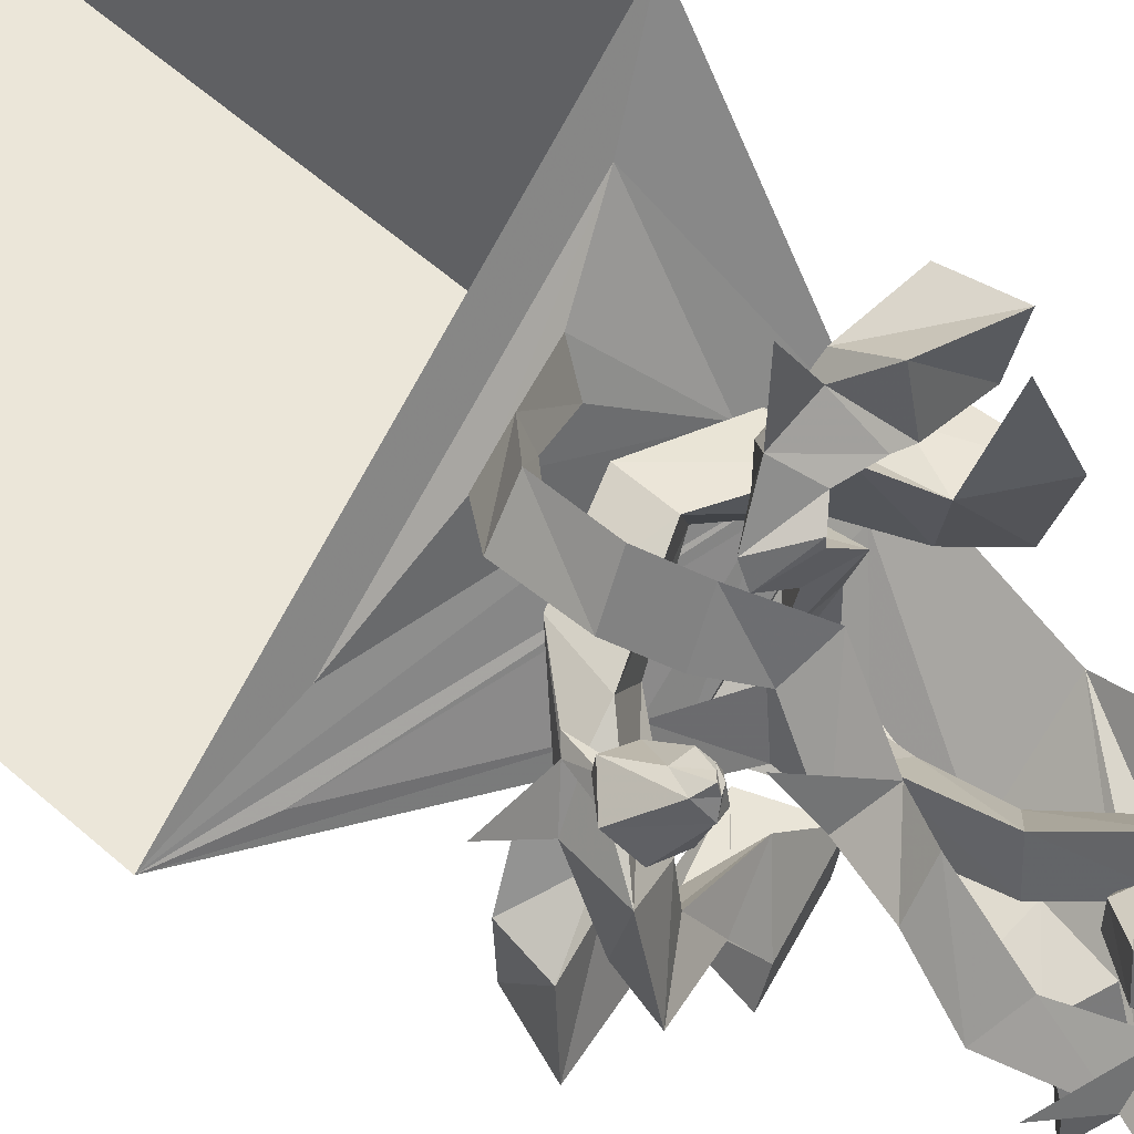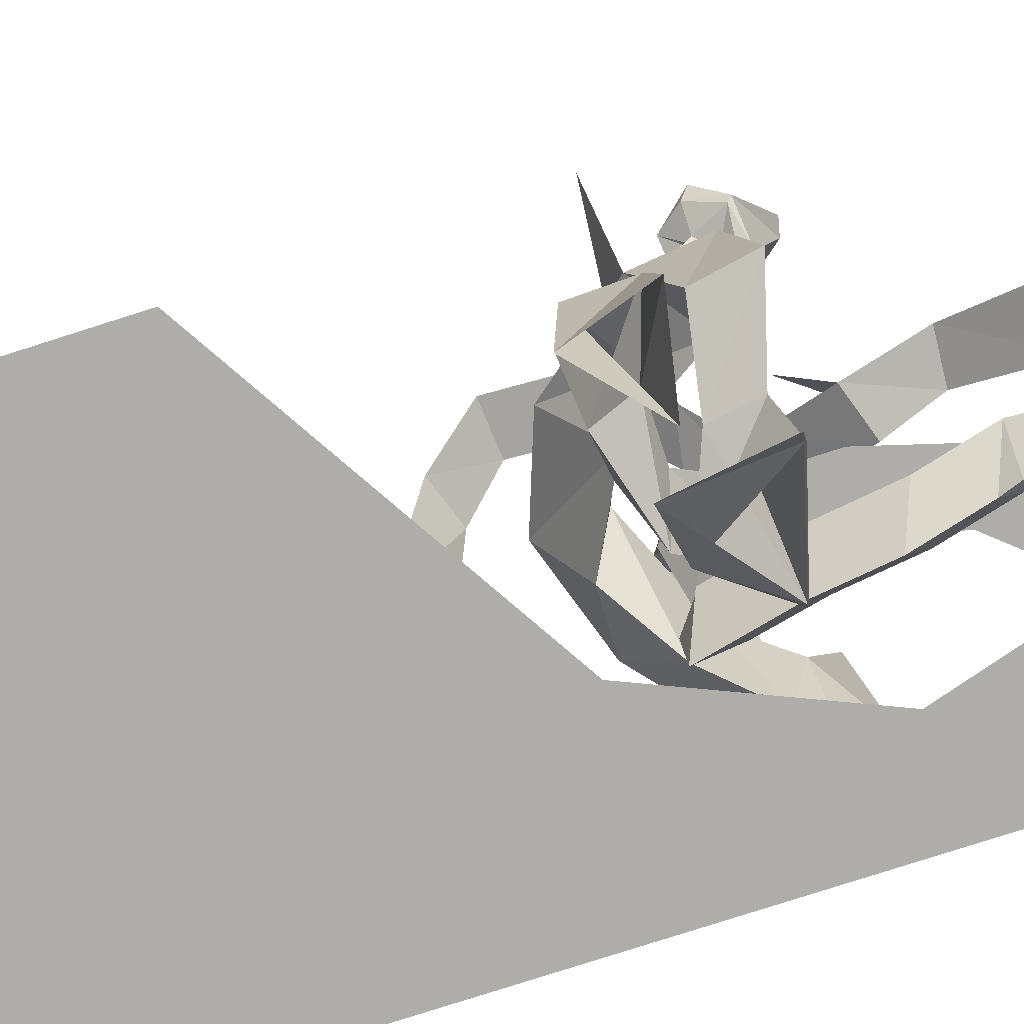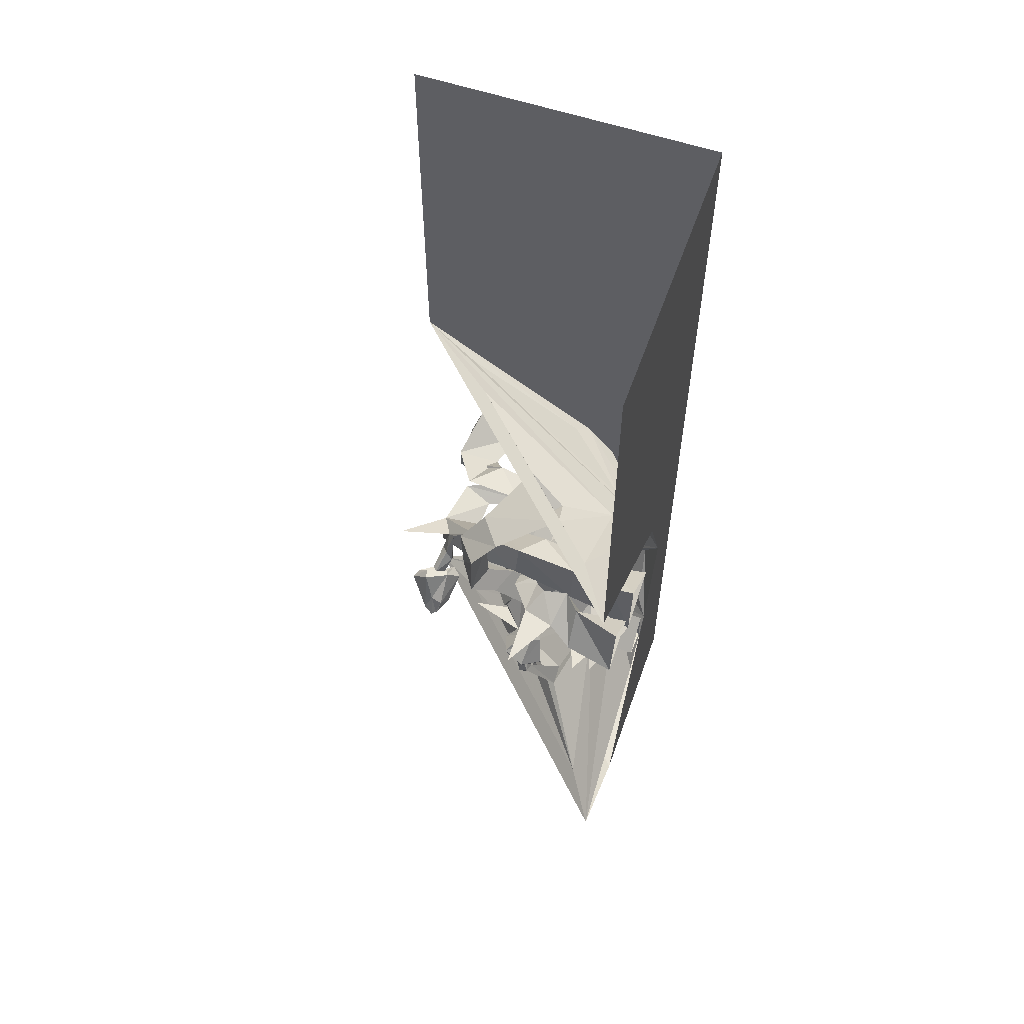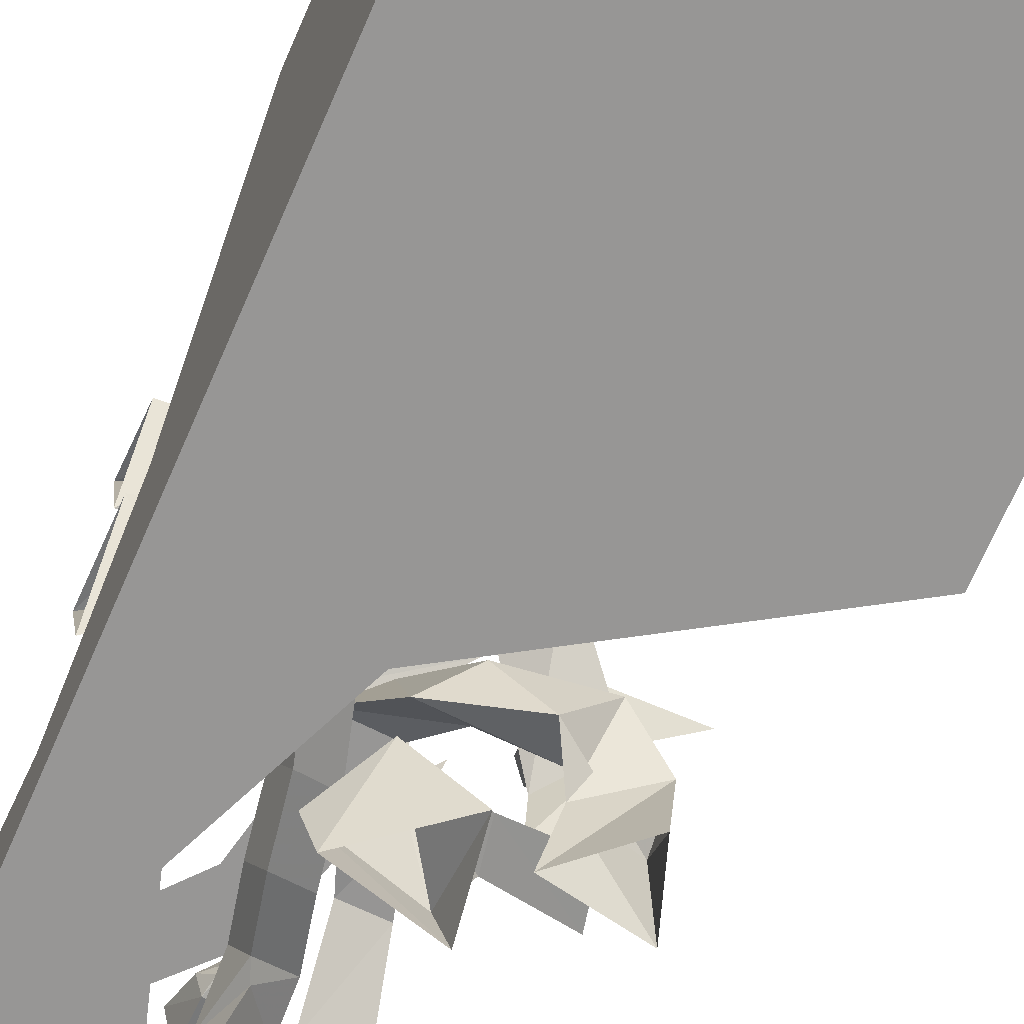
<metadata>
{"format":"obj","ext":"obj","renderer":"f3d","projection":"perspective","resolution":1024,"background":"white","views":[{"elev":55.5,"azim":-46.7,"up":"+Z"},{"elev":-77.3,"azim":-72.2,"up":"+Z"},{"elev":57.9,"azim":19.4,"up":"+Y"},{"elev":-67.9,"azim":156.8,"up":"+Z"}]}
</metadata>
<code>
v -0.2188 -0.6562 0.0625
v -0.2109 -0.625 0.09375
v -0.2344 -0.6875 0.1328
v -0.2422 -0.6953 0.1094
v -0.2578 -0.6094 0.05469
v -0.2344 -0.5234 0.04688
v -0.2109 -0.5469 0.07031
v -0.2109 -0.5 0.0625
v -0.2344 -0.5938 0.08594
v -0.2578 -0.6641 0.1406
v -0.2812 -0.6172 0.1719
v -0.2109 -0.625 0.1484
v -0.2031 -0.6719 0.09375
v -0.2344 -0.7188 0.08594
v -0.3047 -0.7266 0.1172
v -0.2734 -0.6641 0.125
v -0.1172 -0.3828 0.09375
v -0.2812 -0.5625 -0.03906
v -0.1484 -0.5312 0.1016
v 0.07031 -0.4375 0.1641
v 0.07812 -0.3125 0.1484
v -0.04688 -0.4844 -0.03125
v -0.1719 -0.6562 -0.1094
v -0.1719 -0.6719 -0.2188
v -0.2734 -0.6406 -0.25
v -0.2969 -0.7031 -0.03125
v 0.1406 -0.3906 0.02344
v 0.2812 -0.4844 -0.007812
v 0.2812 -0.5312 0.1484
v 0.2812 -0.3828 0.125
v -0.3203 -0.6641 0.1562
v -0.3359 -0.6797 0.1797
v -0.2734 -0.6172 0.2031
v -0.2031 -0.625 0.1641
v -0.1719 -0.6875 0.1172
v -0.2344 -0.7422 0.08594
v -0.3125 -0.7344 0.125
v -0.25 -0.7891 0.2109
v -0.2656 -0.7578 0.25
v -0.2422 -0.7031 0.2344
v -0.2031 -0.7109 0.2422
v -0.1875 -0.7422 0.2031
v -0.2188 -0.7812 0.2031
v -0.2188 -0.7734 0.25
v -0.2344 -0.7812 0.2422
v -0.2344 -0.7734 0.2656
v -0.2188 -0.7578 0.2578
v -0.2109 -0.75 0.2578
v -0.2109 -0.7656 0.2344
v 0.1016 -1.32 0.1094
v 0.1094 -1.336 0.07031
v 0.08594 -1.258 0.0625
v 0.07812 -1.258 0.08594
v 0.0625 -1.367 0.09375
v 0.1484 -1.539 -0.007812
v 0.1953 -1.531 0.02344
v 0.1953 -1.508 -0.04688
v 0.08594 -1.367 0.0625
v 0.0625 -1.273 0.05469
v 0.03906 -1.297 0
v 0.1094 -1.305 0.02344
v 0.1172 -1.289 0.08594
v 0.08594 -1.25 0.125
v 0.01562 -1.234 0.1016
v 0.04688 -1.281 0.0625
v 0 -1.273 0.03906
v -0.01562 -1.242 0.02344
v 0.04688 -1.281 -0.03125
v 0.1172 -1.297 0.007812
v 0.1484 -1.266 0.07812
v 0.08594 -1.234 0.1328
v 0.007812 -1.219 0.1016
v 0.07031 -1.133 0.04688
v 0.05469 -1.141 0
v 0.07812 -1.188 -0.01562
v 0.1172 -1.18 -0.01562
v 0.1328 -1.172 0.03125
v 0.1016 -1.148 0.05469
v 0.1016 -1.125 0.01562
v 0.08594 -1.125 0.02344
v 0.08594 -1.125 0
v 0.1016 -1.133 -0.007812
v 0.1094 -1.141 -0.007812
v 0.1094 -1.141 0.01562
v -0.1484 -0.5859 -0.5
v -0.2891 -0.4609 -0.5
v -0.3125 -0.4766 -0.2891
v -0.1797 -0.5469 -0.3359
v -0.3438 -0.625 -0.5
v -0.3203 -0.5938 -0.3125
v -0.1875 -0.5469 -0.2266
v -0.2266 -0.4453 -0.1562
v -0.1328 -0.4609 -0.2656
v 0.0625 -0.5156 -0.2656
v -0.03906 -0.5469 -0.2109
v -0.03125 -0.4688 -0.1562
v 0.05469 -0.6016 -0.02344
v 0.1484 -0.6328 -0.1328
v 0.02344 -0.6406 -0.1328
v 0.02344 -0.7812 -0.1328
v 0.05469 -0.7734 -0.02344
v 0.1562 -0.7656 -0.1328
v 0.1875 -0.9141 -0.1328
v 0.08594 -1 -0.1328
v 0.1094 -0.9766 -0.02344
v 0.2422 -1.117 -0.02344
v 0.2891 -1.031 -0.1328
v 0.2266 -1.148 -0.1328
v 0.375 -1.18 -0.1328
v 0.375 -1.148 -0.02344
v 0.375 -1.047 -0.1328
v 0.5 -1.047 -0.1328
v 0.5 -1.18 -0.1328
v 0.5 -1.148 -0.02344
v 0.125 -0.6719 -0.5
v -0.0625 -0.5234 -0.5
v 0.07031 -0.5391 -0.3516
v 0.1562 -0.6719 -0.3984
v -0.09375 -0.7344 -0.5
v -0.0625 -0.7344 -0.4141
v -0.1172 -0.7031 -0.3203
v -0.1016 -0.6094 -0.3125
v 0.01562 -0.6562 -0.2734
v -0.2969 -0.7578 -0.2578
v 0.1328 -1.047 -0.5
v 0.02344 -1.148 -0.5
v 0.02344 -1.148 -0.4062
v 0.1328 -1.047 -0.4062
v 0.1328 -1.18 -0.5
v 0.1328 -1.18 -0.4062
v 0.1406 -1.125 -0.25
v 0.03125 -1.094 -0.25
v 0.1016 -0.9922 -0.2969
v 0.1172 -0.9531 -0.2891
v 0.1406 -0.9922 -0.2031
v 0.03125 -0.9922 -0.2188
v 0.0625 -0.8516 -0.2422
v 0.1484 -0.8125 -0.3125
v 0.1719 -0.8516 -0.2266
v 0.1953 -0.7031 -0.2109
v 0.08594 -0.7031 -0.2266
v 0.1719 -0.6641 -0.2969
v 0.2188 -0.4922 -0.2656
v 0.2266 -0.5781 -0.1953
v 0.1328 -0.5312 -0.1953
v 0.1328 -0.5547 -0.0625
v 0.2188 -0.4844 -0.1016
v 0.2344 -0.5703 -0.03125
v 0.2422 -0.6016 0.07031
v 0.1484 -0.5703 0.05469
v 0.2422 -0.5156 0.04688
v 0.1406 -0.4844 0.1328
v 0.1641 -0.5938 0.1484
v 0.07031 -0.5547 0.1094
v 0.07031 -0.5312 0.1641
v 0.1562 -0.4766 0.1641
v 0.1641 -0.5938 0.1719
v 0.2031 -0.5625 0.2031
v 0.1484 -0.5 0.2734
v 0.1953 -0.4453 0.2031
v 0.375 -0.6016 -0.0625
v 0.4141 -0.5078 0.07812
v 0.5 -0.5234 0.0625
v 0.5 -0.6719 -0.125
v 0.3516 -0.6406 0.1016
v 0.5 -0.7344 0.09375
v 0.4219 -0.6875 0.3359
v 0.5 -0.5859 0.1484
v 0.5 -0.4609 0.2891
v 0.3359 -0.4375 0.25
v 0.3438 -0.5859 0.1797
v 0.2812 -0.4297 0.1953
v 0.2969 -0.5781 0.1953
v 0.5 -0.625 0.3438
v 0.3359 -0.5625 0.3359
v 0.2578 -0.5 0.3047
v 0.3047 -0.7734 -0.5
v 0.5 -0.7734 -0.3047
v 0.5 -0.3906 -0.1406
v 0.4375 -0.4453 -0.2266
v 0.3047 -0.5781 -0.4375
v 0.1406 -0.3906 -0.5
v 0.5 1.25 -0.5
v 0.5 -1.875 -0.5
v 0.1953 -1.141 -0.5
v 0.2656 -1.094 -0.4375
v 0.4375 -0.9219 -0.3672
v 0.5 -1.141 -0.1953
v 0.5 0 0.5
v 0.3594 -0.05469 0.2656
v 0.3594 -0.2734 -0.08594
v -0.5 0 -0.5
v -0.3125 -0.09375 -0.4531
v 0.3438 -0.3438 -0.2188
v 0.2578 -0.3828 -0.4219
v 0.3594 -1.242 -0.2734
v 0.04688 -1.328 -0.5
v 0.1719 -1.305 -0.3594
v -0.5 -1.711 -0.5
v -0.3047 -1.656 -0.3672
v 0.2812 -1.344 -0.2109
v 0.5 -1.711 0.5
v 0.5 -1.328 -0.04688
v 0.5 -1.875 0.1562
v -0.1562 -1.875 -0.5
v 0.1016 -0.3438 -0.4531
v 0.3828 -1.656 0.3203
v 0.03906 -1.555 -0.1484
v 0.05469 -1.594 -0.08594
v -0.03125 -1.594 -0.1719
v -0.1016 -1.398 -0.1328
v 0.01562 -1.398 -0.1328
v -0.03906 -1.383 -0.0625
v 0.01562 -1.281 -0.03906
v -0.0625 -1.281 -0.125
v 0.03125 -1.273 -0.1406
v -0.007812 -1.117 -0.1641
v -0.03906 -1.125 -0.05469
v -0.1172 -1.086 -0.1328
v -0.08594 -0.9453 -0.04688
v 0.007812 -0.9375 -0.05469
v -0.01562 -0.9453 0.04688
v 0.03125 -0.8438 0.03906
v -0.04688 -0.7969 -0.04688
v 0.04688 -0.8281 -0.0625
v 0.1172 -0.6719 0.04688
v 0.09375 -0.6875 0.1484
v 0.01562 -0.6484 0.05469
v -0.0625 -0.5703 0.09375
v 0.03906 -0.5547 0.1016
v 0.007812 -0.5547 0.2031
v -0.0625 -0.4688 0.2734
v -0.1328 -0.4844 0.1641
v -0.03125 -0.4688 0.1719
v -0.03906 -0.3125 0.1719
v -0.0625 -0.2969 0.2656
v -0.1406 -0.3047 0.1641
v -0.0625 -0.2031 0.1172
v 0.03125 -0.2344 0.1328
v 0.01562 -0.2109 0.2188
v 0.2109 -0.1094 0.1016
v 0.05469 -0.1094 -0.0625
v 0.1953 -0.1562 0.007812
v -0.2109 -0.05469 -0.3047
v -0.5 1.25 -0.5
v 0.5 1.25 0.5
v 0.4609 -1.094 -0.2422
v -0.1797 -1.219 -0.07031
v 0.3047 -1.094 0.1484
v -0.07031 -0.7109 0.03125
v 0.1562 -0.5 0.4922
v -0.4141 -0.5391 0.08594
f 1 2 3
f 1 3 4
f 1 4 5
f 2 9 10
f 2 10 3
f 4 16 5
f 5 16 9
f 9 16 10
f 50 51 52
f 50 52 53
f 50 53 54
f 51 58 59
f 51 59 52
f 53 65 54
f 54 65 58
f 58 65 59
f 1 5 6
f 1 6 7
f 1 7 2
f 2 7 8
f 2 8 9
f 5 9 6
f 6 9 8
f 50 54 55
f 50 55 56
f 50 56 51
f 51 56 57
f 51 57 58
f 54 58 55
f 55 58 57
f 3 10 11
f 3 11 12
f 3 12 13
f 3 13 4
f 4 13 14
f 4 14 15
f 4 15 16
f 10 16 31
f 10 31 11
f 11 31 32
f 11 32 33
f 11 33 12
f 12 33 34
f 12 34 13
f 13 34 35
f 13 35 14
f 14 35 36
f 14 36 15
f 15 36 37
f 15 37 31
f 15 31 16
f 31 37 32
f 32 37 38
f 32 38 39
f 32 39 33
f 33 39 40
f 33 40 34
f 34 40 41
f 34 41 35
f 35 41 42
f 35 42 36
f 36 42 43
f 36 43 37
f 37 43 38
f 38 43 44
f 38 44 45
f 38 45 39
f 39 45 46
f 39 46 40
f 40 46 47
f 40 47 41
f 41 47 48
f 41 48 42
f 42 48 49
f 42 49 43
f 43 49 44
f 44 49 48
f 44 48 45
f 45 48 47
f 45 47 46
f 52 59 60
f 52 60 61
f 52 61 62
f 52 62 53
f 53 62 63
f 53 63 64
f 53 64 65
f 59 65 66
f 59 66 60
f 60 66 67
f 60 67 68
f 60 68 61
f 61 68 69
f 61 69 62
f 62 69 70
f 62 70 63
f 63 70 71
f 63 71 64
f 64 71 72
f 64 72 66
f 64 66 65
f 66 72 67
f 67 72 73
f 67 73 74
f 67 74 68
f 68 74 75
f 68 75 69
f 69 75 76
f 69 76 70
f 70 76 77
f 70 77 71
f 71 77 78
f 71 78 72
f 72 78 73
f 73 78 79
f 73 79 80
f 73 80 74
f 74 80 81
f 74 81 75
f 75 81 82
f 75 82 76
f 76 82 83
f 76 83 77
f 77 83 84
f 77 84 78
f 78 84 79
f 79 84 83
f 79 83 80
f 80 83 82
f 80 82 81
f 6 8 17
f 6 17 18
f 6 18 7
f 18 26 7
f 7 26 19
f 19 26 22
f 26 23 22
f 6 7 8
f 115 116 117
f 115 117 118
f 117 122 118
f 118 122 123
f 8 7 19
f 8 19 17
f 17 19 20
f 17 20 21
f 17 21 22
f 18 23 24
f 18 24 25
f 18 25 26
f 19 22 27
f 19 27 20
f 21 27 22
f 23 26 124
f 23 124 24
f 25 124 26
f 17 22 23
f 17 23 18
f 20 27 28
f 20 28 29
f 20 29 21
f 21 29 30
f 21 30 27
f 115 118 119
f 119 118 120
f 119 120 116
f 116 120 117
f 117 120 121
f 117 121 122
f 118 123 120
f 120 123 121
f 121 123 24
f 121 24 124
f 121 124 122
f 122 124 25
f 122 25 123
f 123 25 24
f 161 162 163
f 161 163 164
f 161 164 165
f 161 165 29
f 161 29 28
f 161 28 162
f 162 28 30
f 162 30 165
f 162 165 166
f 162 166 163
f 164 166 165
f 30 29 165
f 27 30 28
f 85 86 87
f 85 87 88
f 85 88 89
f 89 88 90
f 89 90 86
f 86 90 87
f 87 90 91
f 87 91 92
f 87 92 88
f 88 92 93
f 88 93 90
f 90 93 91
f 91 93 94
f 91 94 95
f 91 95 92
f 92 95 96
f 92 96 93
f 93 96 94
f 94 96 97
f 94 97 98
f 94 98 95
f 95 98 99
f 95 99 96
f 96 99 97
f 97 99 100
f 97 100 101
f 97 101 98
f 98 101 102
f 98 102 99
f 99 102 100
f 100 102 103
f 100 103 104
f 100 104 101
f 101 104 105
f 101 105 102
f 102 105 103
f 103 105 106
f 103 106 107
f 103 107 104
f 104 107 108
f 104 108 105
f 105 108 106
f 106 108 109
f 106 109 110
f 106 110 107
f 107 110 111
f 107 111 108
f 108 111 109
f 109 111 112
f 109 112 113
f 109 113 110
f 110 113 114
f 110 114 111
f 111 114 112
f 125 126 127
f 125 127 128
f 125 128 129
f 129 128 130
f 129 130 126
f 126 130 127
f 127 130 131
f 127 131 132
f 127 132 128
f 128 132 133
f 128 133 130
f 130 133 131
f 131 135 132
f 132 135 136
f 132 136 133
f 133 136 134
f 134 136 137
f 134 137 138
f 134 138 135
f 135 138 139
f 135 139 136
f 136 139 137
f 137 139 140
f 137 140 141
f 137 141 138
f 138 141 142
f 138 142 139
f 139 142 140
f 140 142 143
f 140 143 144
f 140 144 141
f 141 144 145
f 141 145 142
f 142 145 143
f 143 145 146
f 143 146 147
f 143 147 144
f 144 147 148
f 144 148 145
f 145 148 146
f 146 148 149
f 146 149 150
f 146 150 147
f 147 150 151
f 147 151 148
f 148 151 149
f 149 151 152
f 149 152 153
f 149 153 150
f 150 153 154
f 150 154 151
f 151 154 152
f 168 169 170
f 168 170 171
f 171 170 172
f 171 172 173
f 173 172 160
f 173 160 158
f 174 169 170
f 174 170 175
f 174 175 168
f 168 175 171
f 171 175 176
f 171 176 173
f 173 176 159
f 173 159 158
f 176 172 160
f 176 160 159
f 175 170 172
f 175 172 176
f 131 133 134
f 131 134 135
f 152 154 155
f 152 155 156
f 152 156 153
f 153 156 157
f 153 157 154
f 154 157 155
f 155 157 158
f 155 158 159
f 155 159 156
f 156 159 160
f 156 160 157
f 157 160 158
f 165 166 167
f 211 213 214
f 211 214 215
f 211 215 212
f 212 215 216
f 212 216 213
f 213 216 214
f 214 216 217
f 214 217 218
f 214 218 215
f 215 218 219
f 215 219 216
f 216 219 217
f 223 225 226
f 223 226 227
f 223 227 224
f 224 227 228
f 224 228 225
f 225 228 226
f 226 228 229
f 226 229 230
f 226 230 227
f 227 230 231
f 227 231 228
f 228 231 229
f 110 249 106
f 176 251 159
f 6 252 18
f 177 178 179
f 177 179 180
f 177 180 181
f 177 181 182
f 180 195 181
f 181 195 182
f 177 182 183
f 177 183 184
f 177 184 185
f 178 188 184
f 178 184 183
f 178 183 179
f 179 183 189
f 204 184 188
f 184 205 185
f 183 182 192
f 183 192 245
f 246 189 183
f 177 185 178
f 178 185 186
f 178 186 187
f 178 187 188
f 179 189 190
f 179 190 191
f 179 191 192
f 179 192 193
f 179 193 194
f 179 194 182
f 206 193 192
f 206 192 182
f 206 182 194
f 206 194 193
f 241 243 191
f 241 191 190
f 241 190 242
f 242 190 244
f 242 244 191
f 242 191 243
f 244 190 189
f 244 189 192
f 244 192 191
f 247 186 185
f 247 185 188
f 247 188 187
f 247 187 186
f 179 182 195
f 179 195 180
f 196 188 185
f 196 185 197
f 196 197 198
f 196 198 199
f 196 199 200
f 196 200 201
f 196 201 202
f 196 202 203
f 196 203 188
f 204 202 199
f 204 199 205
f 204 205 184
f 207 200 199
f 207 199 202
f 207 202 201
f 207 201 208
f 207 208 209
f 207 209 200
f 200 209 210
f 200 210 201
f 201 210 208
f 209 55 207
f 207 55 56
f 207 56 201
f 201 56 57
f 198 197 199
f 208 210 211
f 208 211 212
f 208 212 209
f 209 212 213
f 209 213 210
f 210 213 211
f 248 215 214
f 217 219 220
f 217 220 221
f 217 221 218
f 218 221 222
f 218 222 219
f 219 222 220
f 220 222 223
f 220 223 224
f 220 224 221
f 221 224 225
f 221 225 222
f 222 225 223
f 223 250 224
f 229 231 232
f 229 232 233
f 229 233 230
f 230 233 234
f 230 234 231
f 231 234 232
f 232 234 235
f 232 235 236
f 232 236 233
f 233 236 237
f 233 237 234
f 234 237 235
f 235 237 238
f 235 238 239
f 235 239 236
f 236 239 240
f 236 240 237
f 237 240 238
f 238 240 241
f 238 241 242
f 238 242 239
f 239 242 243
f 239 243 240
f 240 243 241
f 208 55 209
f 201 57 208
f 208 57 55

</code>
